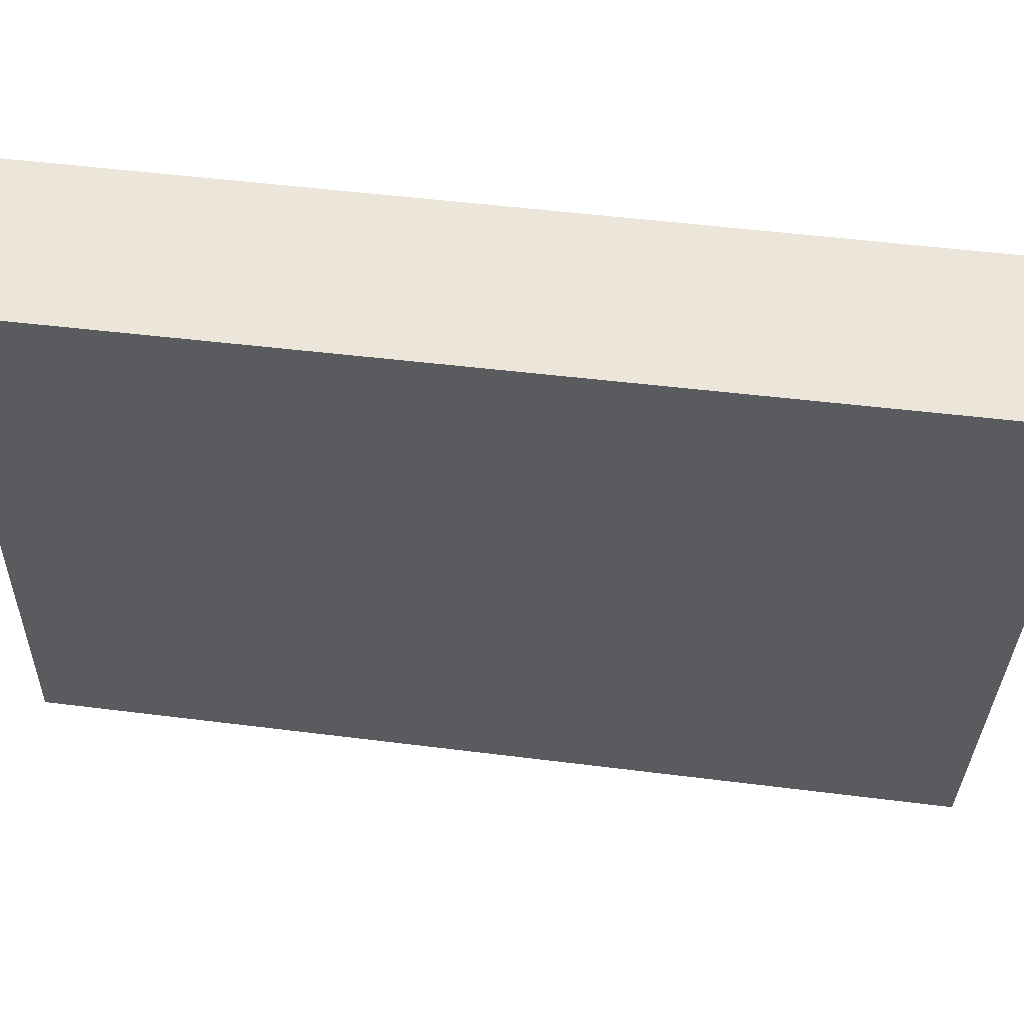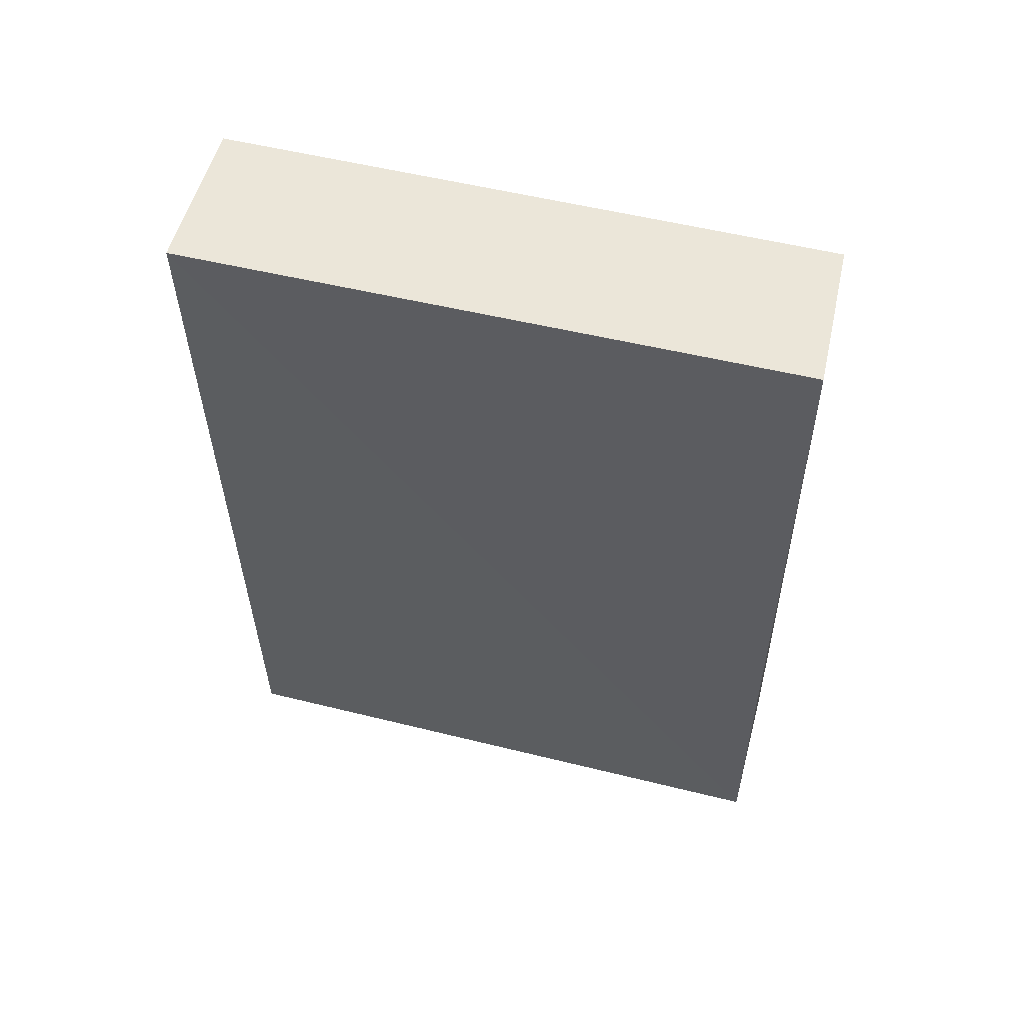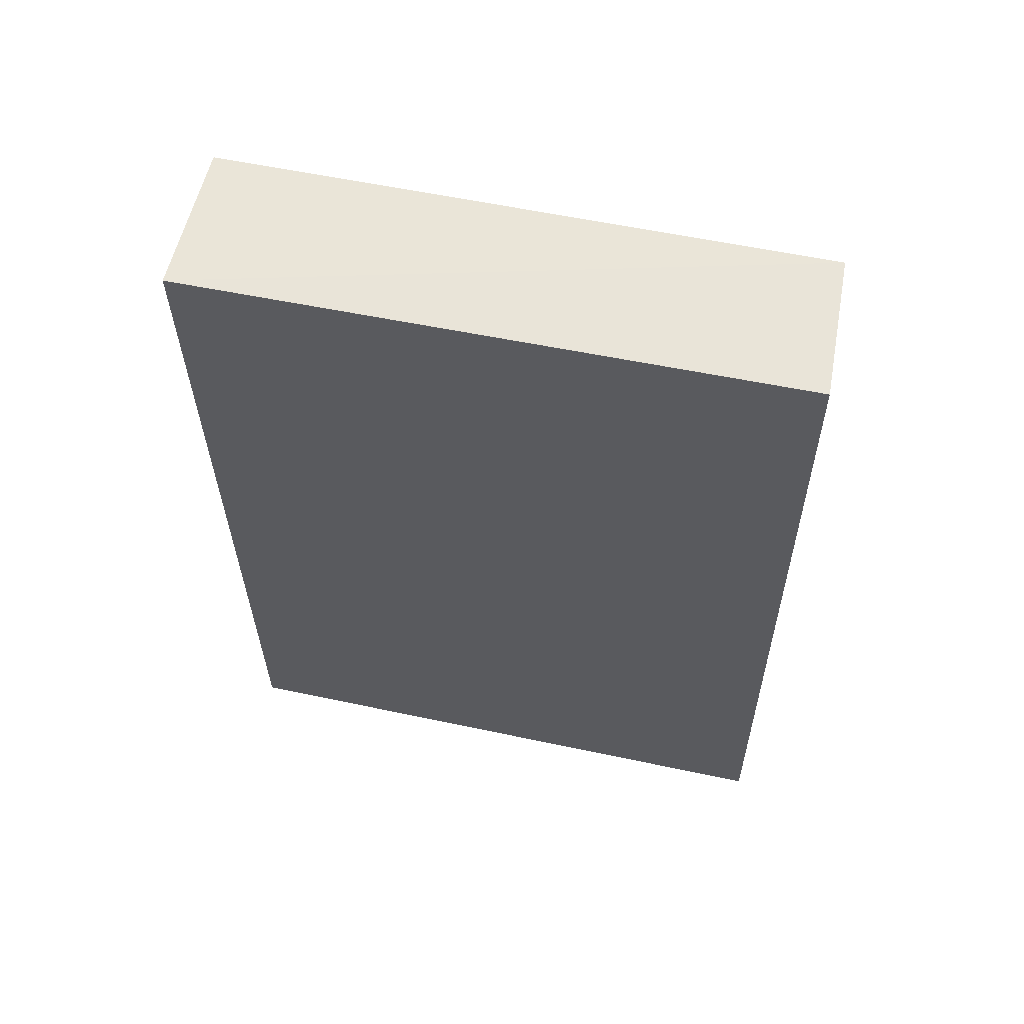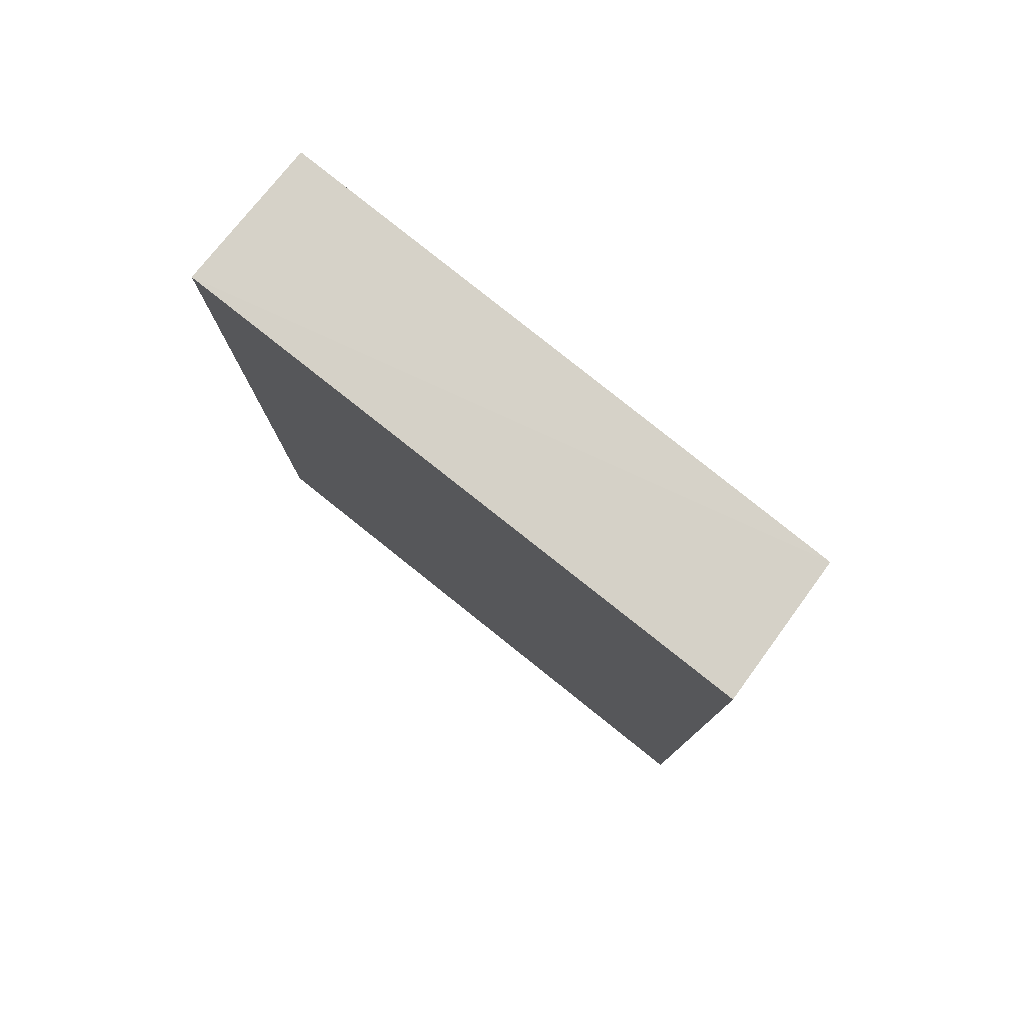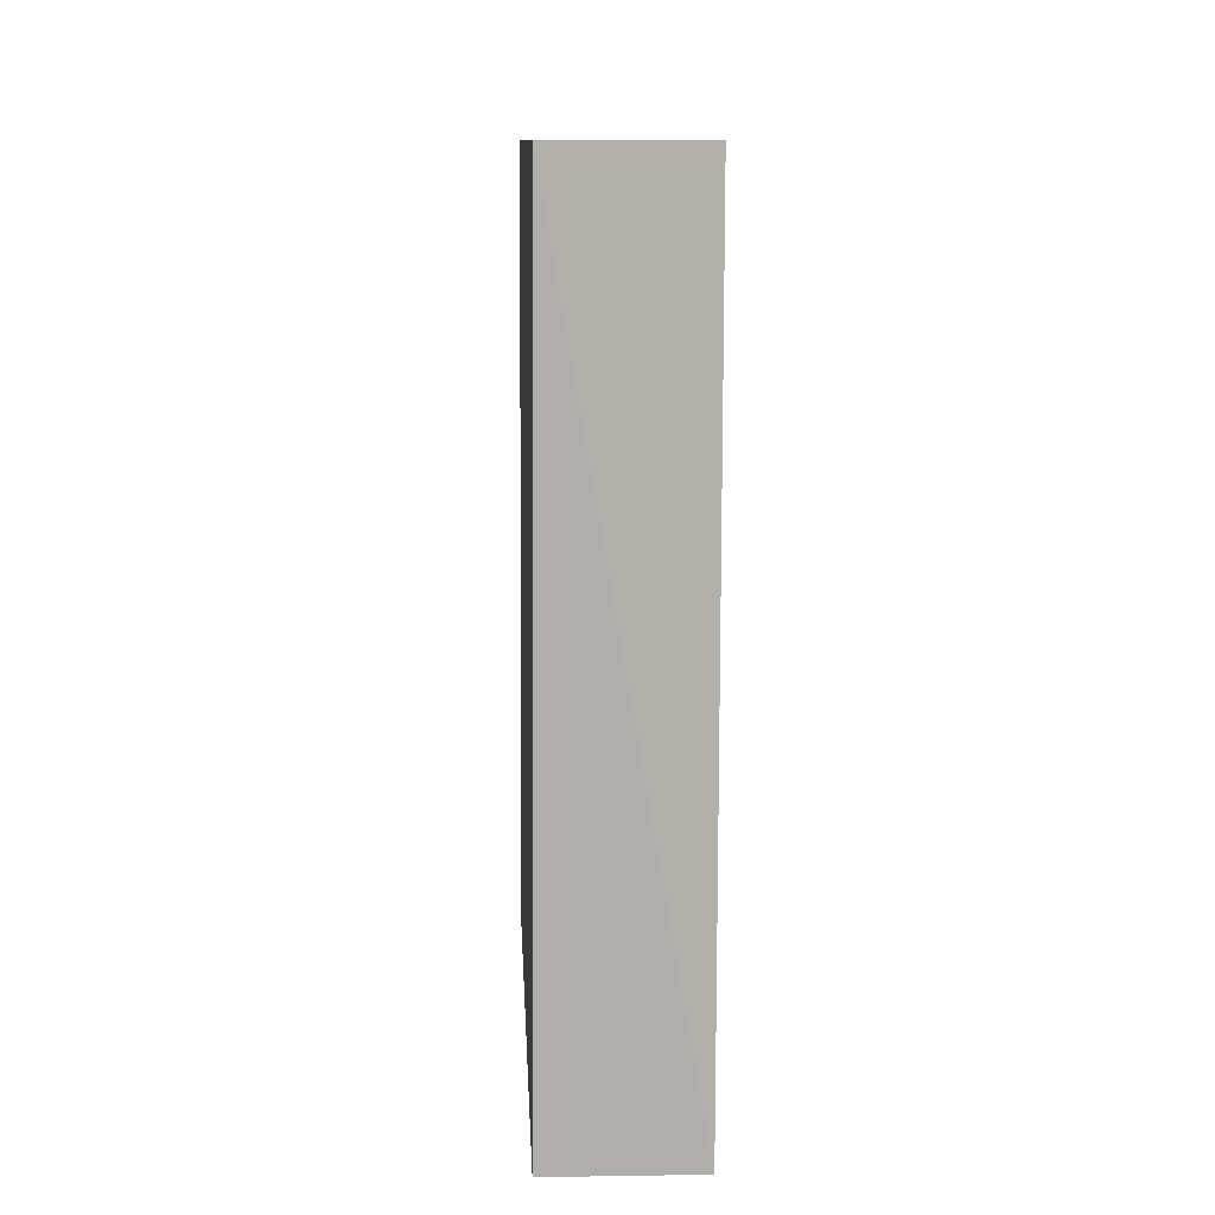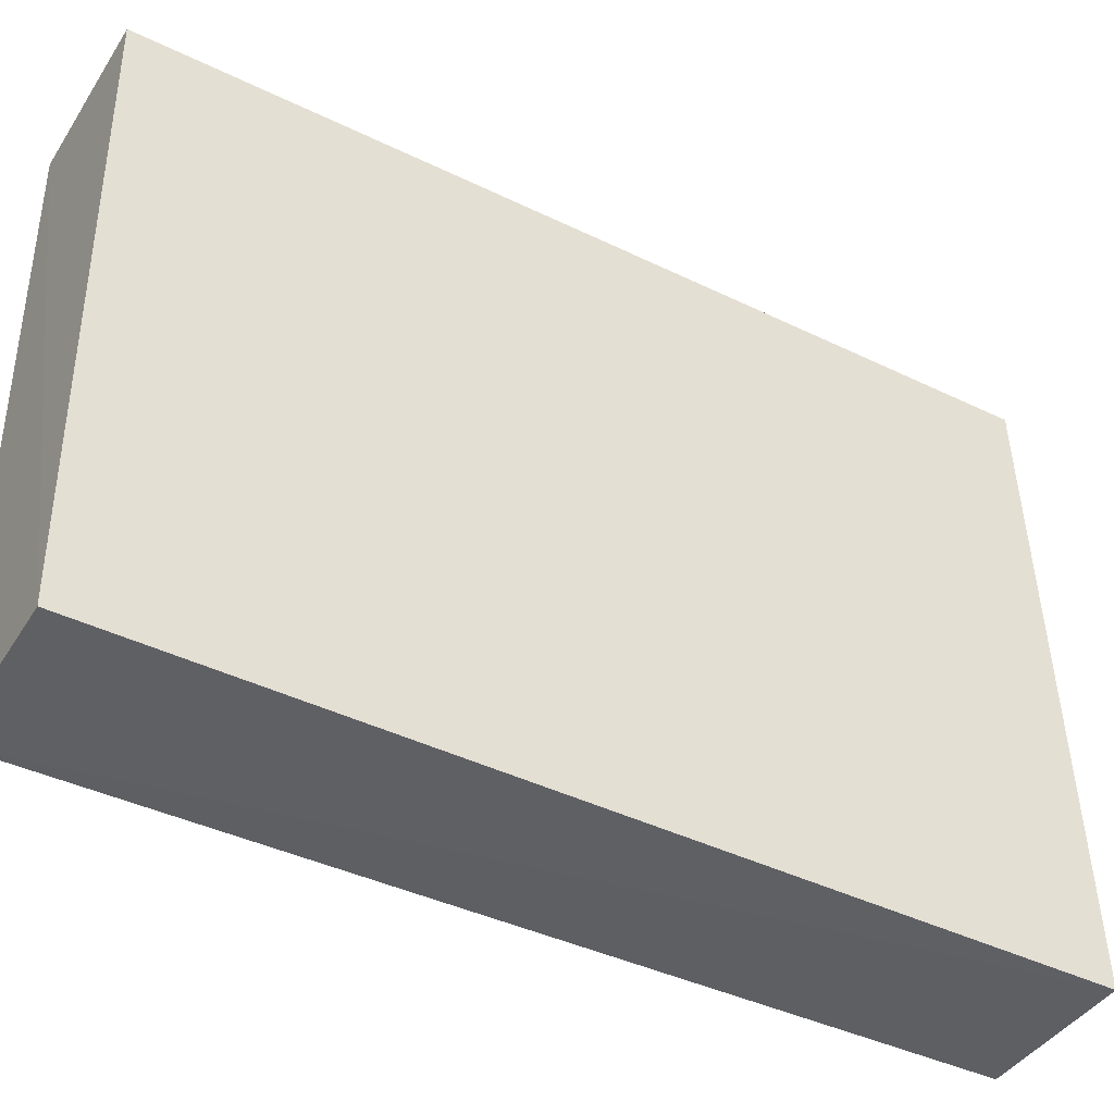
<metadata>
{"format":"obj","ext":"obj","renderer":"f3d","projection":"perspective","resolution":1024,"background":"white","views":[{"elev":57.0,"azim":-83.1,"up":"+Z"},{"elev":56.6,"azim":105.1,"up":"+Y"},{"elev":59.4,"azim":102.9,"up":"+Y"},{"elev":79.4,"azim":128.7,"up":"+Y"},{"elev":13.1,"azim":177.0,"up":"+Y"},{"elev":-44.3,"azim":60.5,"up":"+Z"}]}
</metadata>
<code>
v 0.1926 0.0202 0.06964
v 0.1929 -0.02026 0.06922
v 0.1929 -0.01961 0.04008
v 0.1856 0.02085 0.04087
v 0.1854 0.0201 0.06964
v 0.1926 0.02088 0.04056
v 0.1856 -0.02041 0.06921
v 0.1856 -0.01968 0.04009
f 1 2 3
f 5 2 1
f 5 1 4
f 6 1 3
f 6 4 1
f 7 3 2
f 7 2 5
f 8 6 3
f 8 4 6
f 8 3 7
f 8 7 5
f 8 5 4

</code>
